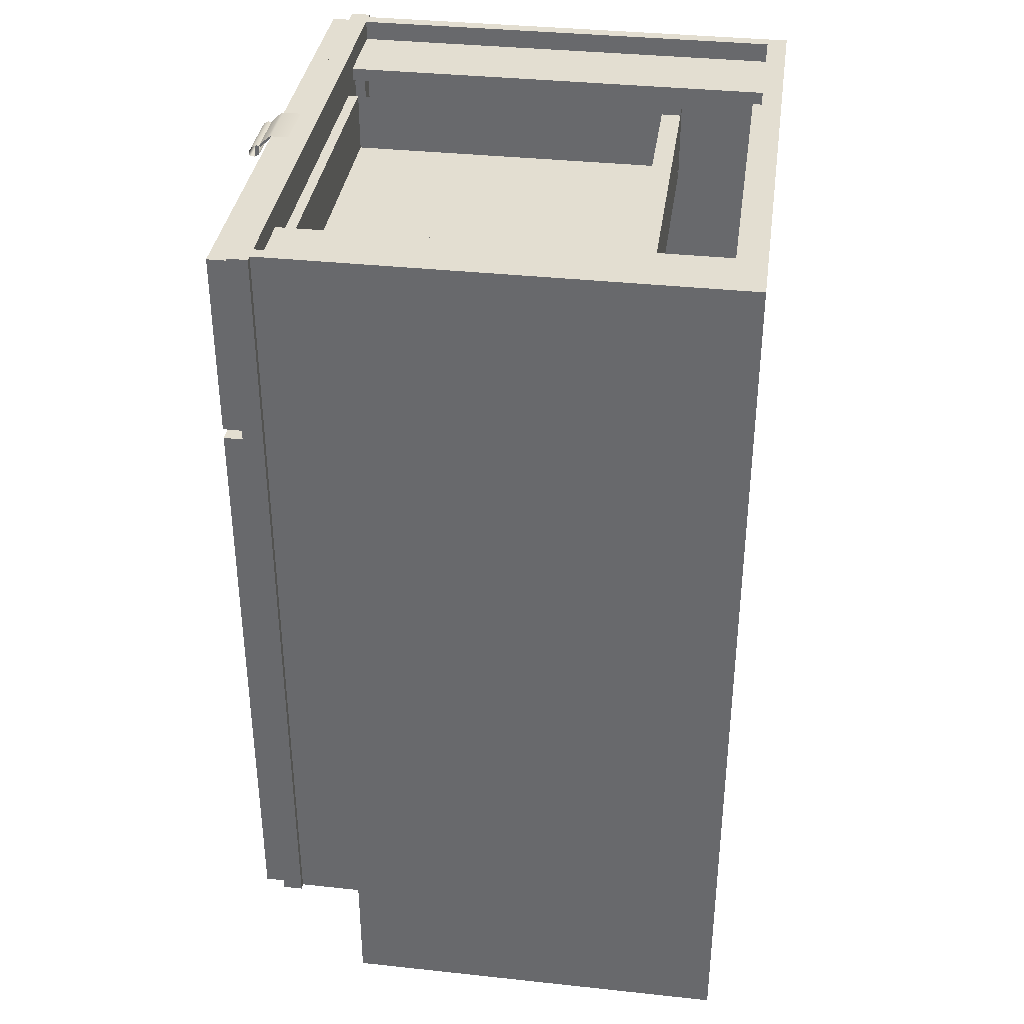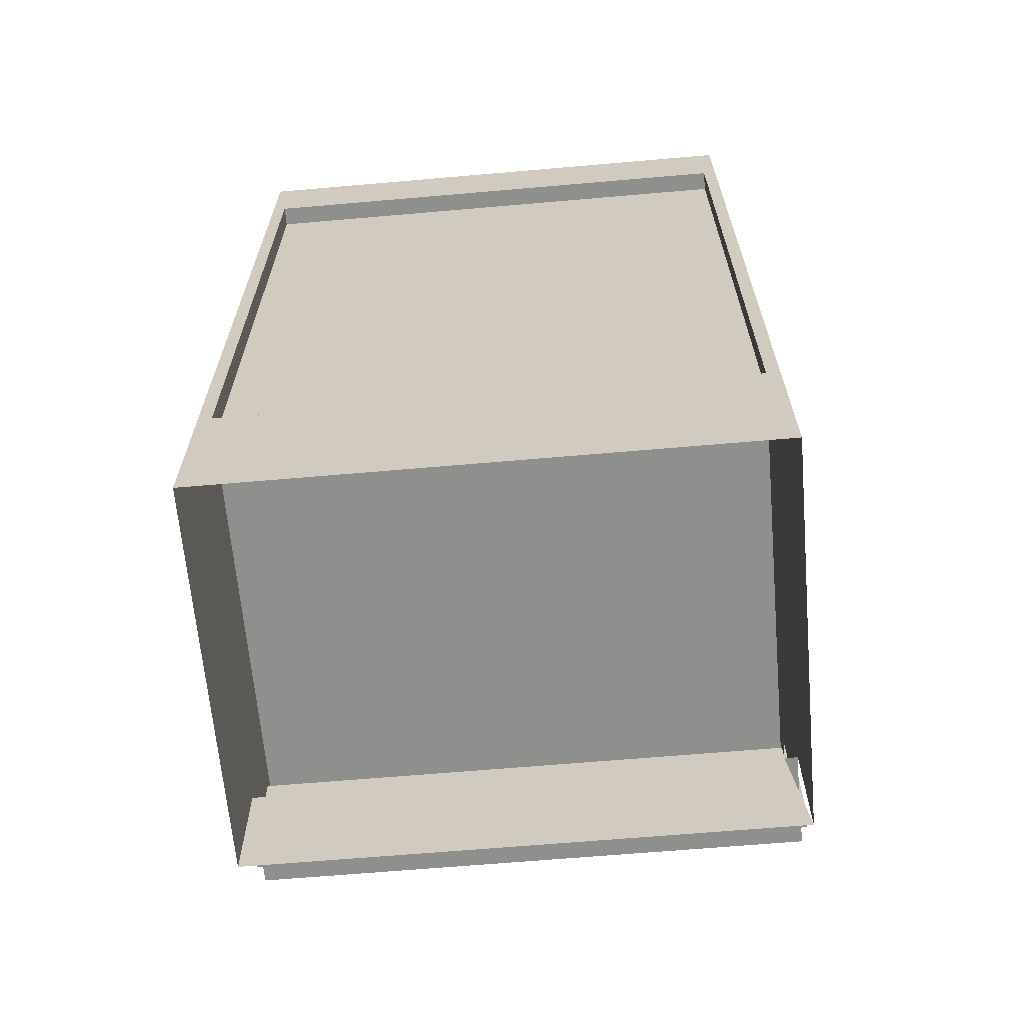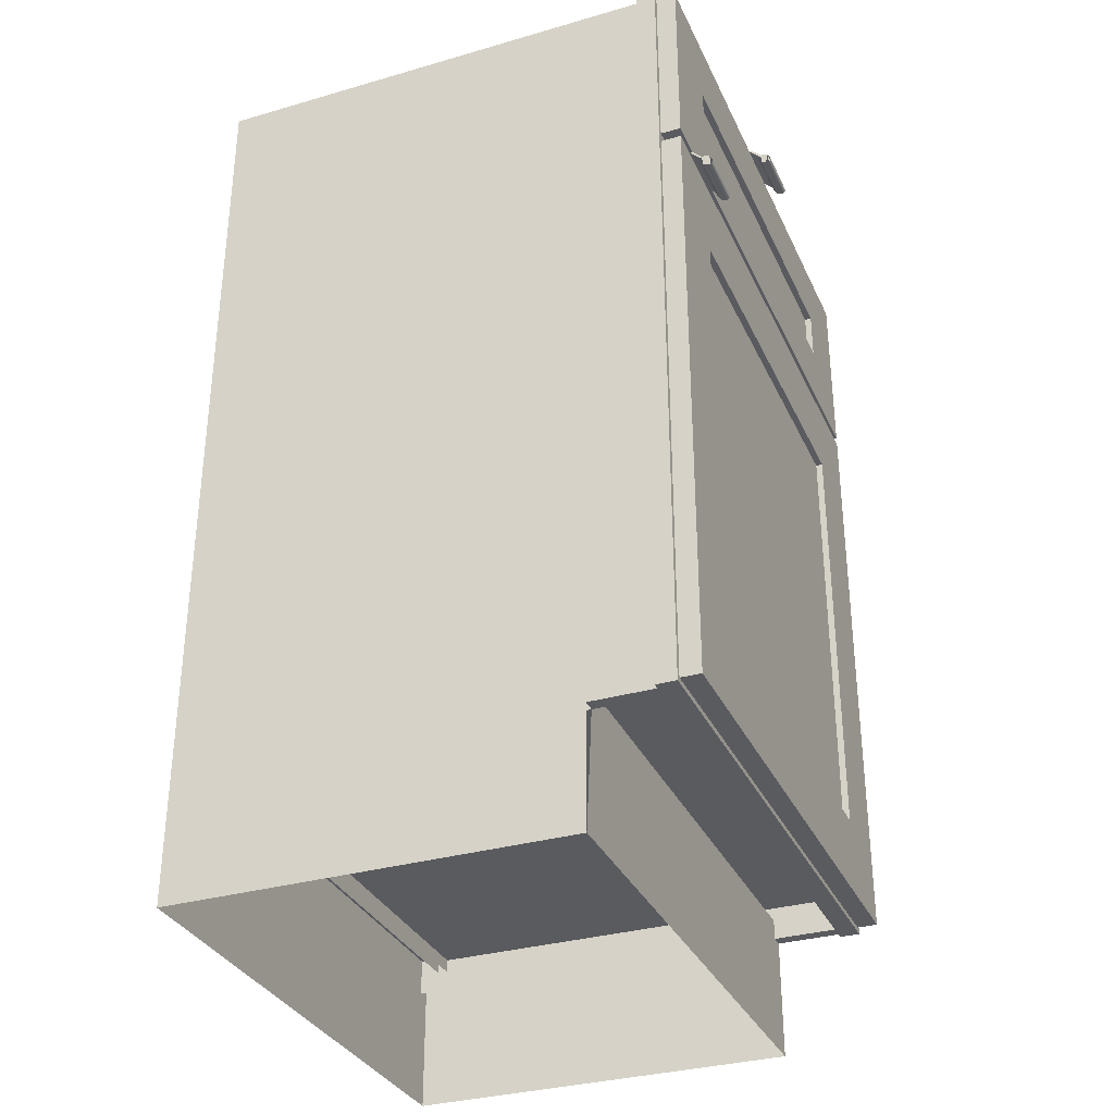
<metadata>
{"format":"obj","ext":"obj","renderer":"f3d","projection":"perspective","resolution":1024,"background":"white","views":[{"elev":36.1,"azim":98.0,"up":"+Y"},{"elev":-65.1,"azim":-175.0,"up":"+Y"},{"elev":-32.8,"azim":-68.2,"up":"+Y"}]}
</metadata>
<code>
v 0.3331 0.4874 -0.2429
v -0.3533 0.4874 -0.2088
v -0.3533 0.4874 -0.2429
v 0.3331 0.4874 -0.2088
v -0.3533 0.6236 -0.2429
v 0.3331 0.6236 -0.2088
v 0.3331 0.6236 -0.2429
v -0.3533 0.6236 -0.2088
v 0.4664 -0.633 0.3585
v 0.3984 -0.633 0.3925
v 0.3984 -0.633 0.3585
v 0.4664 -0.633 0.3925
v 0.3984 0.7285 0.3585
v 0.4664 0.7285 0.3925
v 0.3984 0.7285 0.3925
v 0.4664 0.7285 0.3585
v 0.3218 0.6065 0.4152
v -0.342 0.5215 0.4152
v 0.3218 0.5215 0.4152
v -0.342 0.6065 0.4152
v -0.3405 0.391 0.3925
v -0.4341 0.391 0.4247
v -0.4341 0.391 0.3925
v -0.3405 0.391 0.4247
v -0.4341 0.3946 0.3889
v -0.3405 0.3567 0.3925
v -0.3405 0.3946 0.3889
v -0.4341 0.3893 0.4286
v -0.4341 0.3946 0.4254
v -0.4341 0.3567 0.3925
v -0.3405 0.3567 0.3889
v -0.3405 0.3946 0.4254
v -0.3405 0.3893 0.4286
v -0.4341 0.3567 0.3889
v -0.3405 0.373 0.4448
v -0.4341 0.3924 0.4306
v -0.3405 0.3924 0.4306
v -0.4341 0.373 0.4448
v -0.3405 0.3672 0.4442
v -0.3405 0.3756 0.4474
v -0.4341 0.3756 0.4474
v -0.4341 0.3672 0.4442
v -0.3405 0.3593 0.4485
v -0.4341 0.3593 0.4485
v -0.3405 0.3763 0.4532
v -0.4341 0.3763 0.4532
v -0.4341 0.3549 0.4563
v -0.3405 0.3549 0.4563
v -0.3405 0.3719 0.461
v -0.4341 0.3719 0.461
v -0.4341 0.3551 0.4623
v -0.3405 0.3551 0.4623
v -0.3405 0.3641 0.4655
v -0.3405 0.3581 0.4653
v -0.4341 0.3581 0.4653
v -0.4341 0.3641 0.4655
v -0.4526 -0.5706 -0.3903
v 0.4324 -0.5706 -0.4244
v -0.4526 -0.5706 -0.4244
v 0.4324 -0.5706 -0.3903
v 0.4324 -0.8372 -0.4244
v -0.4526 -0.8372 -0.4244
v 0.3218 -0.4883 0.3925
v -0.342 -0.6245 0.3925
v -0.342 -0.4883 0.3925
v 0.3218 -0.6245 0.3925
v -0.342 -0.4883 0.4266
v 0.3218 -0.6245 0.4266
v 0.3218 -0.4883 0.4266
v -0.342 -0.6245 0.4266
v 0.4324 0.6945 0.3585
v 0.4324 0.6945 -0.3903
v 0.2963 0.6945 0.3585
v 0.2963 0.6945 -0.3903
v 0.2963 0.6718 -0.3903
v 0.2963 0.6718 0.3585
v 0.4324 0.6718 -0.3903
v 0.4324 0.6718 0.3585
v 0.03668 0.6841 0.4623
v -0.05692 0.6871 0.4653
v -0.05692 0.6841 0.4623
v 0.03668 0.6871 0.4653
v -0.05692 0.701 0.461
v 0.03668 0.6839 0.4563
v 0.03668 0.701 0.461
v -0.05692 0.6931 0.4655
v -0.05692 0.6839 0.4563
v 0.03668 0.6931 0.4655
v -0.05692 0.7053 0.4532
v 0.03668 0.6884 0.4485
v 0.03668 0.7053 0.4532
v -0.05692 0.6884 0.4485
v -0.05692 0.7046 0.4474
v -0.05692 0.6963 0.4442
v 0.03668 0.7046 0.4474
v 0.03668 0.6963 0.4442
v -0.05692 0.7021 0.4448
v 0.03668 0.7021 0.4448
v -0.05692 0.7214 0.4306
v 0.03668 0.7214 0.4306
v -0.05692 0.7184 0.4286
v 0.03668 0.7184 0.4286
v -0.05692 0.7236 0.4254
v 0.03668 0.7236 0.4254
v -0.05692 0.72 0.4247
v 0.03668 0.72 0.4247
v -0.05692 0.7236 0.3889
v 0.03668 0.7236 0.3889
v -0.05692 0.72 0.3925
v 0.03668 0.72 0.3925
v 0.03668 0.6857 0.3889
v -0.05692 0.6857 0.3925
v -0.05692 0.6857 0.3889
v 0.03668 0.6857 0.3925
v 0.4551 0.7285 0.3585
v 0.4551 0.7285 0.2507
v 0.4324 0.7285 0.3585
v 0.4551 -0.633 0.3585
v 0.4324 0.7285 0.2507
v 0.4551 -0.633 0.2507
v 0.4324 -0.633 0.2507
v 0.4324 -0.633 0.3585
v -0.342 0.72 0.4266
v -0.4781 0.408 0.4266
v -0.342 0.408 0.4266
v -0.4781 0.72 0.4266
v -0.342 0.408 0.3925
v -0.4781 0.72 0.3925
v -0.4781 0.408 0.3925
v -0.342 0.72 0.3925
v 0.3984 0.7285 0.3925
v -0.4185 0.6604 0.3925
v 0.3984 0.6604 0.3925
v -0.4185 0.7285 0.3925
v 0.3984 0.6604 0.3585
v -0.4185 0.7285 0.3585
v -0.4185 0.6604 0.3585
v 0.3984 0.7285 0.3585
v -0.3164 0.6945 0.3585
v -0.4526 0.6945 -0.3903
v -0.4526 0.6945 0.3585
v -0.3164 0.6945 -0.3903
v -0.3164 0.6718 -0.3903
v -0.3164 0.6718 0.3585
v -0.4526 0.6718 -0.3903
v -0.4526 0.6718 0.3585
v -0.4185 -0.633 0.3585
v -0.4866 -0.633 0.3925
v -0.4866 -0.633 0.3585
v -0.4185 -0.633 0.3925
v -0.4866 0.7285 0.3585
v -0.4185 0.7285 0.3925
v -0.4866 0.7285 0.3925
v -0.4185 0.7285 0.3585
v 0.4579 0.72 0.4266
v 0.3218 0.408 0.4266
v 0.4579 0.408 0.4266
v 0.3218 0.72 0.4266
v 0.4579 0.408 0.3925
v 0.3218 0.72 0.3925
v 0.3218 0.408 0.3925
v 0.4579 0.72 0.3925
v 0.3984 -0.5649 0.3925
v -0.4185 -0.633 0.3925
v 0.3984 -0.633 0.3925
v -0.4185 -0.5649 0.3925
v 0.3984 -0.633 0.3585
v -0.4185 -0.5649 0.3585
v -0.4185 -0.633 0.3585
v 0.3984 -0.5649 0.3585
v 0.3218 0.5215 0.3925
v -0.342 0.5215 0.4266
v 0.3218 0.5215 0.4266
v -0.342 0.5215 0.3925
v 0.3218 0.408 0.4266
v -0.342 0.408 0.3925
v -0.342 0.408 0.4266
v 0.3218 0.408 0.3925
v 0.3331 0.5186 0.3585
v -0.3533 0.5186 -0.2088
v -0.3533 0.5186 0.3585
v 0.3331 0.5186 -0.2088
v -0.342 0.2548 0.3925
v 0.3218 -0.4883 0.3925
v -0.342 -0.4883 0.3925
v 0.3218 0.2548 0.3925
v -0.4526 0.6718 -0.3903
v 0.4324 -0.599 -0.3903
v -0.4526 -0.599 -0.3903
v 0.4324 0.6718 -0.3903
v 0.4324 0.6718 -0.3733
v -0.4526 0.6718 -0.3733
v -0.4526 -0.599 -0.3733
v 0.4324 -0.599 -0.3733
v 0.3331 0.6236 -0.2429
v 0.3331 0.4874 0.3925
v 0.3331 0.6236 0.3925
v 0.3331 0.4874 -0.2429
v 0.3672 0.6236 0.3925
v 0.3672 0.4874 -0.2429
v 0.3672 0.4874 0.3925
v 0.3672 0.6236 -0.2429
v 0.4324 -0.599 0.2507
v -0.4526 -0.8372 0.2507
v 0.4324 -0.8372 0.2507
v -0.4526 -0.599 0.2507
v 0.3218 0.72 0.3925
v -0.342 0.72 0.4266
v 0.3218 0.72 0.4266
v -0.342 0.72 0.3925
v 0.3218 0.6065 0.4266
v -0.342 0.6065 0.3925
v -0.342 0.6065 0.4266
v 0.3218 0.6065 0.3925
v -0.3873 0.6236 -0.2429
v -0.3873 0.4874 0.3925
v -0.3873 0.6236 0.3925
v -0.3873 0.4874 -0.2429
v -0.3533 0.6236 0.3925
v -0.3533 0.4874 -0.2429
v -0.3533 0.4874 0.3925
v -0.3533 0.6236 -0.2429
v 0.4551 -0.633 -0.4244
v 0.4324 -0.633 -0.4244
v 0.4551 0.7285 -0.4244
v 0.4324 0.7285 -0.4244
v 0.4551 -0.633 0.2507
v 0.4324 0.7285 0.2507
v 0.4551 0.7285 0.2507
v 0.4324 -0.633 0.2507
v 0.3218 0.2548 0.4152
v -0.342 -0.4883 0.4152
v 0.3218 -0.4883 0.4152
v -0.342 0.2548 0.4152
v -0.342 0.6065 0.3925
v 0.3218 0.5215 0.3925
v -0.342 0.5215 0.3925
v 0.3218 0.6065 0.3925
v -0.4753 -0.633 -0.4244
v -0.4526 -0.8372 -0.4244
v -0.4753 -0.8372 -0.4244
v -0.4526 -0.633 -0.4244
v -0.4753 -0.8372 0.2507
v -0.4753 -0.633 0.2507
v -0.4526 -0.633 0.2507
v -0.4526 -0.8372 0.2507
v 0.4324 -0.5763 0.3585
v -0.4526 -0.5763 -0.3733
v -0.4526 -0.5763 0.3585
v 0.4324 -0.5763 -0.3733
v 0.3331 0.5101 -0.2088
v -0.3533 0.5101 0.3585
v -0.3533 0.5101 -0.2088
v 0.3331 0.5101 0.3585
v -0.4526 0.7285 -0.4244
v 0.4324 0.5924 -0.4244
v -0.4526 0.5924 -0.4244
v 0.4324 0.7285 -0.4244
v -0.4526 0.5924 -0.3903
v 0.4324 0.7285 -0.3903
v 0.4324 0.5924 -0.3903
v -0.4526 0.7285 -0.3903
v -0.4526 0.6718 -0.3903
v 0.4324 0.6718 -0.3903
v 0.3331 0.4874 0.3585
v -0.3533 0.4874 0.3925
v -0.3533 0.4874 0.3585
v 0.3331 0.4874 0.3925
v -0.3533 0.6236 0.3585
v 0.3331 0.6236 0.3925
v 0.3331 0.6236 0.3585
v -0.3533 0.6236 0.3925
v 0.3218 0.391 0.3925
v -0.342 0.2548 0.3925
v -0.342 0.391 0.3925
v 0.3218 0.2548 0.3925
v -0.342 0.391 0.4266
v 0.3218 0.2548 0.4266
v 0.3218 0.391 0.4266
v -0.342 0.2548 0.4266
v 0.4579 0.391 0.4266
v 0.3218 0.391 0.3925
v 0.3218 0.391 0.4266
v 0.4579 0.391 0.3925
v 0.3218 -0.6245 0.4266
v 0.4579 -0.6245 0.3925
v 0.3218 -0.6245 0.3925
v 0.4579 -0.6245 0.4266
v -0.4526 0.7285 0.3585
v -0.4753 0.7285 0.2507
v -0.4753 0.7285 0.3585
v -0.4526 0.7285 0.2507
v -0.4753 -0.633 0.3585
v -0.4526 -0.633 0.2507
v -0.4753 -0.633 0.2507
v -0.4526 -0.633 0.3585
v 0.3984 0.4335 0.3925
v -0.4185 0.3654 0.3925
v 0.3984 0.3654 0.3925
v -0.4185 0.4335 0.3925
v 0.3984 0.3654 0.3585
v -0.4185 0.4335 0.3585
v -0.4185 0.3654 0.3585
v 0.3984 0.4335 0.3585
v -0.342 0.391 0.4266
v -0.4781 0.391 0.3925
v -0.4781 0.391 0.4266
v -0.342 0.391 0.3925
v -0.4781 -0.6245 0.4266
v -0.342 -0.6245 0.3925
v -0.4781 -0.6245 0.3925
v -0.342 -0.6245 0.4266
v -0.04412 -0.5706 -0.3903
v -0.4526 -0.5706 -0.3903
v -0.04412 -0.446 -0.3903
v -0.4526 -0.446 -0.3903
v 0.4551 -0.8372 -0.4244
v 0.4324 -0.8372 -0.4244
v 0.4551 -0.633 -0.4244
v 0.4324 -0.633 -0.4244
v 0.4551 -0.8372 0.2507
v 0.4551 -0.633 0.2507
v 0.4324 -0.633 0.2507
v 0.4324 -0.8372 0.2507
v 0.4324 -0.08272 0.3585
v -0.4526 -0.08272 -0.3733
v -0.4526 -0.08272 0.3585
v 0.4324 -0.08272 -0.3733
v -0.4526 -0.1168 0.3585
v 0.4324 -0.1168 0.3585
v 0.4324 -0.1168 -0.3733
v -0.4526 -0.1168 -0.3733
v -0.4753 0.7285 -0.4244
v -0.4526 -0.633 -0.4244
v -0.4753 -0.633 -0.4244
v -0.4526 0.7285 -0.4244
v -0.4753 -0.633 0.2507
v -0.4526 0.7285 0.2507
v -0.4753 0.7285 0.2507
v -0.4526 -0.633 0.2507
v 0.3331 0.5895 0.08618
v 0.3331 0.548 0.2223
v 0.3331 0.5895 0.2223
v 0.3331 0.548 0.08618
f 5 1 3
f 6 2 4
f 1 5 7
f 2 6 8
f 5 6 7
f 6 5 8
f 3 1 5
f 4 2 6
f 7 5 1
f 8 6 2
f 7 6 5
f 8 5 6
f 9 10 11
f 10 9 12
f 13 9 11
f 9 13 16
f 14 13 15
f 13 14 16
f 11 10 9
f 12 9 10
f 11 9 13
f 12 14 9
f 12 10 14
f 16 13 9
f 16 9 14
f 15 14 10
f 15 13 14
f 16 14 13
f 9 14 12
f 14 10 12
f 14 9 16
f 10 14 15
f 17 18 19
f 18 17 20
f 19 18 17
f 20 17 18
f 22 29 25
f 32 24 27
f 28 24 33
f 32 25 29
f 35 28 33
f 29 37 32
f 28 35 38
f 37 35 33
f 38 36 28
f 37 29 36
f 36 38 41
f 36 40 37
f 40 36 41
f 43 42 39
f 40 43 39
f 41 45 40
f 45 43 40
f 44 46 41
f 45 41 46
f 43 47 44
f 45 48 43
f 47 46 44
f 46 49 45
f 47 43 48
f 49 48 45
f 47 50 46
f 49 46 50
f 48 51 47
f 49 52 48
f 51 50 47
f 50 53 49
f 51 48 52
f 53 50 56
f 52 55 51
f 55 52 54
f 56 54 53
f 54 56 55
f 23 25 22
f 21 24 27
f 22 28 24
f 25 29 22
f 27 24 32
f 33 24 28
f 22 29 28
f 29 25 32
f 24 33 32
f 27 32 25
f 33 28 35
f 32 37 29
f 32 33 37
f 38 35 28
f 33 35 37
f 28 36 38
f 36 29 37
f 40 37 35
f 41 38 36
f 37 40 36
f 41 36 40
f 39 42 43
f 42 41 44
f 40 45 41
f 44 43 42
f 41 46 44
f 46 41 45
f 44 47 43
f 44 46 47
f 45 49 46
f 48 43 47
f 46 50 47
f 50 46 49
f 47 51 48
f 48 52 49
f 47 50 51
f 49 53 50
f 52 48 51
f 52 54 49
f 51 50 55
f 56 50 53
f 51 55 52
f 54 52 55
f 56 55 50
f 53 54 56
f 55 56 54
f 57 58 59
f 58 57 60
f 61 59 58
f 59 61 62
f 59 58 57
f 60 57 58
f 58 59 61
f 62 61 59
f 67 63 65
f 68 64 66
f 63 67 69
f 64 68 70
f 67 68 69
f 68 67 70
f 65 63 67
f 66 64 68
f 69 67 63
f 70 68 64
f 69 68 67
f 70 67 68
f 71 72 73
f 74 73 72
f 74 75 73
f 76 73 75
f 75 77 76
f 73 72 71
f 72 73 74
f 73 75 74
f 75 73 76
f 79 80 81
f 80 79 82
f 80 83 81
f 81 84 79
f 82 86 80
f 84 81 87
f 86 82 88
f 88 83 86
f 87 83 89
f 87 90 84
f 83 88 85
f 85 89 83
f 87 89 92
f 90 87 92
f 91 84 90
f 89 85 91
f 92 89 93
f 91 90 95
f 91 93 89
f 90 94 96
f 93 91 95
f 95 99 93
f 99 97 93
f 98 100 95
f 99 95 100
f 97 99 101
f 100 98 102
f 100 103 99
f 101 99 103
f 98 101 102
f 100 102 104
f 103 100 104
f 101 103 105
f 101 106 102
f 104 107 103
f 105 103 107
f 106 101 105
f 107 104 108
f 81 80 79
f 82 79 80
f 79 84 81
f 79 82 85
f 80 86 82
f 87 81 84
f 88 82 86
f 86 83 88
f 84 90 87
f 91 84 85
f 85 88 83
f 83 89 85
f 92 89 87
f 92 87 90
f 90 84 91
f 91 85 89
f 93 89 92
f 89 93 91
f 94 93 92
f 96 94 90
f 96 90 95
f 95 91 93
f 93 99 95
f 93 97 99
f 95 100 98
f 100 95 99
f 97 98 101
f 99 103 100
f 102 101 98
f 104 100 103
f 106 102 104
f 103 107 104
f 108 106 104
f 108 104 107
f 109 107 105
f 110 106 108
f 115 116 117
f 119 117 116
f 119 121 117
f 120 118 121
f 122 117 121
f 122 121 118
f 117 116 115
f 116 118 115
f 116 117 119
f 118 116 120
f 117 121 119
f 121 117 122
f 118 121 122
f 115 118 116
f 120 116 118
f 123 124 125
f 124 123 126
f 124 127 125
f 127 123 125
f 123 128 126
f 128 124 126
f 127 124 129
f 128 123 130
f 124 128 129
f 125 124 123
f 126 123 124
f 125 127 124
f 125 123 127
f 126 128 123
f 126 124 128
f 129 124 127
f 130 123 128
f 129 128 124
f 131 132 133
f 132 131 134
f 131 136 134
f 136 131 138
f 133 132 131
f 134 131 132
f 134 136 131
f 138 131 136
f 137 135 136
f 138 136 135
f 136 135 137
f 135 136 138
f 139 140 141
f 140 139 142
f 139 143 142
f 143 139 144
f 141 140 139
f 142 139 140
f 142 143 139
f 144 139 143
f 147 148 149
f 148 147 150
f 151 147 149
f 147 151 154
f 152 151 153
f 151 152 154
f 149 148 147
f 150 147 148
f 149 151 148
f 149 147 151
f 150 148 152
f 153 148 151
f 154 151 147
f 153 152 148
f 153 151 152
f 154 152 151
f 148 151 149
f 152 148 150
f 151 148 153
f 148 152 153
f 155 156 157
f 156 155 158
f 156 159 157
f 159 155 157
f 155 160 158
f 160 156 158
f 159 156 161
f 155 159 162
f 160 155 162
f 157 156 155
f 158 155 156
f 157 159 156
f 157 155 159
f 158 160 155
f 161 156 159
f 162 159 155
f 162 155 160
f 163 164 165
f 164 163 166
f 164 167 165
f 167 164 169
f 165 164 163
f 166 163 164
f 165 167 164
f 169 164 167
f 169 167 168
f 170 168 167
f 168 167 169
f 167 168 170
f 171 172 173
f 172 171 174
f 172 175 173
f 175 172 177
f 176 175 177
f 175 176 178
f 173 172 171
f 174 171 172
f 173 175 172
f 177 172 175
f 177 175 176
f 178 176 175
f 179 180 181
f 180 179 182
f 181 180 179
f 182 179 180
f 187 188 189
f 188 187 190
f 187 191 190
f 191 187 192
f 193 191 192
f 191 193 194
f 189 188 187
f 190 187 188
f 190 191 187
f 192 187 191
f 192 191 193
f 194 193 191
f 195 196 197
f 196 195 198
f 197 196 195
f 198 195 196
f 198 200 195
f 202 195 200
f 203 204 205
f 204 203 206
f 205 204 203
f 206 203 204
f 207 208 209
f 208 207 210
f 208 211 209
f 211 208 213
f 212 211 213
f 211 212 214
f 209 208 207
f 210 207 208
f 209 211 208
f 213 208 211
f 213 211 212
f 214 212 211
f 215 220 218
f 220 215 222
f 220 219 221
f 219 220 222
f 218 220 215
f 222 215 220
f 221 219 220
f 222 220 219
f 223 224 225
f 226 225 224
f 226 228 225
f 226 224 228
f 229 225 228
f 230 228 224
f 225 224 223
f 224 225 226
f 227 225 223
f 225 228 226
f 228 224 226
f 225 227 229
f 228 225 229
f 224 228 230
f 223 225 227
f 229 227 225
f 231 232 233
f 232 231 234
f 233 232 231
f 234 231 232
f 239 240 241
f 240 239 242
f 241 240 239
f 242 239 240
f 241 239 243
f 244 243 239
f 244 245 243
f 246 243 245
f 243 239 241
f 239 243 244
f 245 243 246
f 247 248 249
f 248 247 250
f 249 248 247
f 250 247 248
f 255 256 257
f 256 255 258
f 256 259 257
f 255 260 258
f 259 256 261
f 260 255 262
f 263 260 262
f 260 263 264
f 257 256 255
f 258 255 256
f 257 259 256
f 258 260 255
f 261 256 259
f 262 255 260
f 262 260 263
f 264 263 260
f 269 265 267
f 265 269 271
f 269 270 271
f 270 269 272
f 267 265 269
f 271 269 265
f 271 270 269
f 272 269 270
f 277 273 275
f 278 274 276
f 273 277 279
f 274 278 280
f 277 278 279
f 278 277 280
f 275 273 277
f 276 274 278
f 279 277 273
f 280 278 274
f 279 278 277
f 280 277 278
f 281 282 283
f 282 281 284
f 282 285 283
f 285 281 283
f 281 286 284
f 285 282 287
f 281 285 288
f 286 281 288
f 286 285 287
f 285 286 288
f 283 282 281
f 284 281 282
f 283 285 282
f 283 281 285
f 284 286 281
f 287 282 285
f 288 285 281
f 288 281 286
f 287 285 286
f 288 286 285
f 289 290 291
f 290 289 292
f 289 294 292
f 294 289 296
f 294 293 295
f 293 294 296
f 291 290 289
f 292 289 290
f 291 293 290
f 292 294 289
f 295 290 293
f 296 289 294
f 296 294 293
f 290 293 291
f 293 290 295
f 297 298 299
f 298 297 300
f 299 298 297
f 300 297 298
f 305 306 307
f 306 309 307
f 309 305 307
f 305 310 308
f 309 306 311
f 305 309 312
f 310 305 312
f 310 309 311
f 309 310 312
f 307 306 305
f 307 309 306
f 307 305 309
f 308 310 305
f 311 306 309
f 312 309 305
f 312 305 310
f 311 309 310
f 312 310 309
f 317 318 319
f 320 319 318
f 319 318 317
f 318 319 320
f 321 319 317
f 319 321 322
f 317 319 321
f 322 321 319
f 322 323 321
f 324 321 323
f 325 326 327
f 326 325 328
f 327 326 325
f 328 325 326
f 333 334 335
f 334 333 336
f 333 338 336
f 338 334 336
f 338 333 339
f 334 338 340
f 335 334 333
f 336 333 334
f 335 333 337
f 336 338 333
f 336 334 338
f 339 337 333
f 339 333 338
f 340 338 334
f 337 333 335
f 333 337 339
f 341 342 343
f 342 341 344
f 343 342 341
f 344 341 342

</code>
